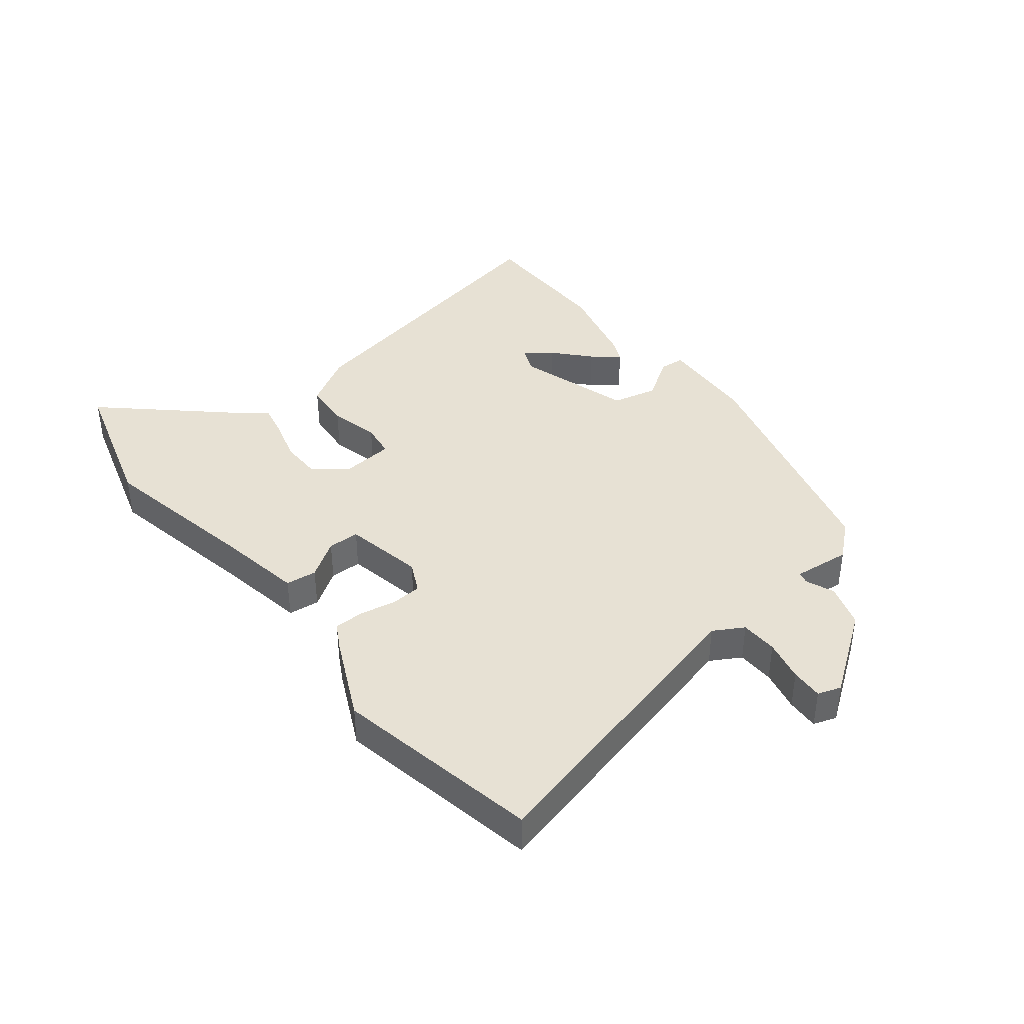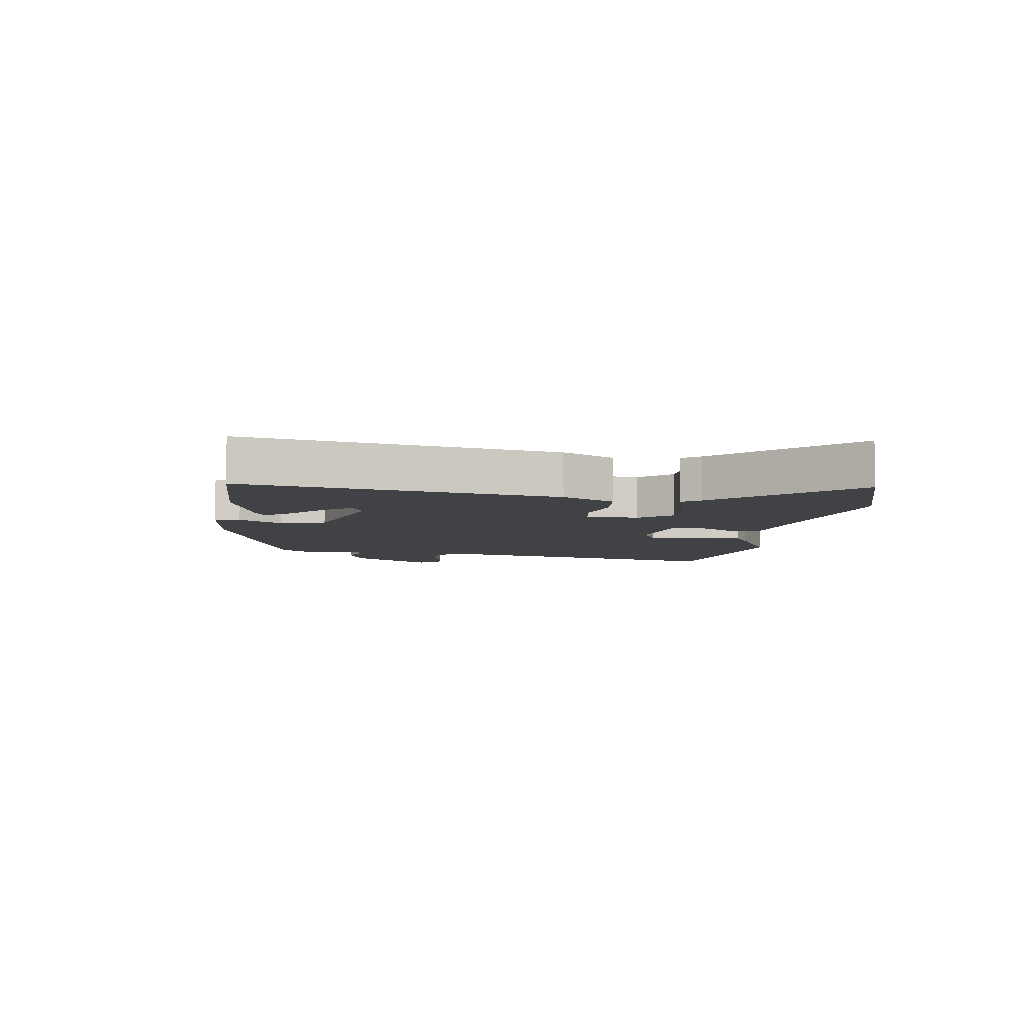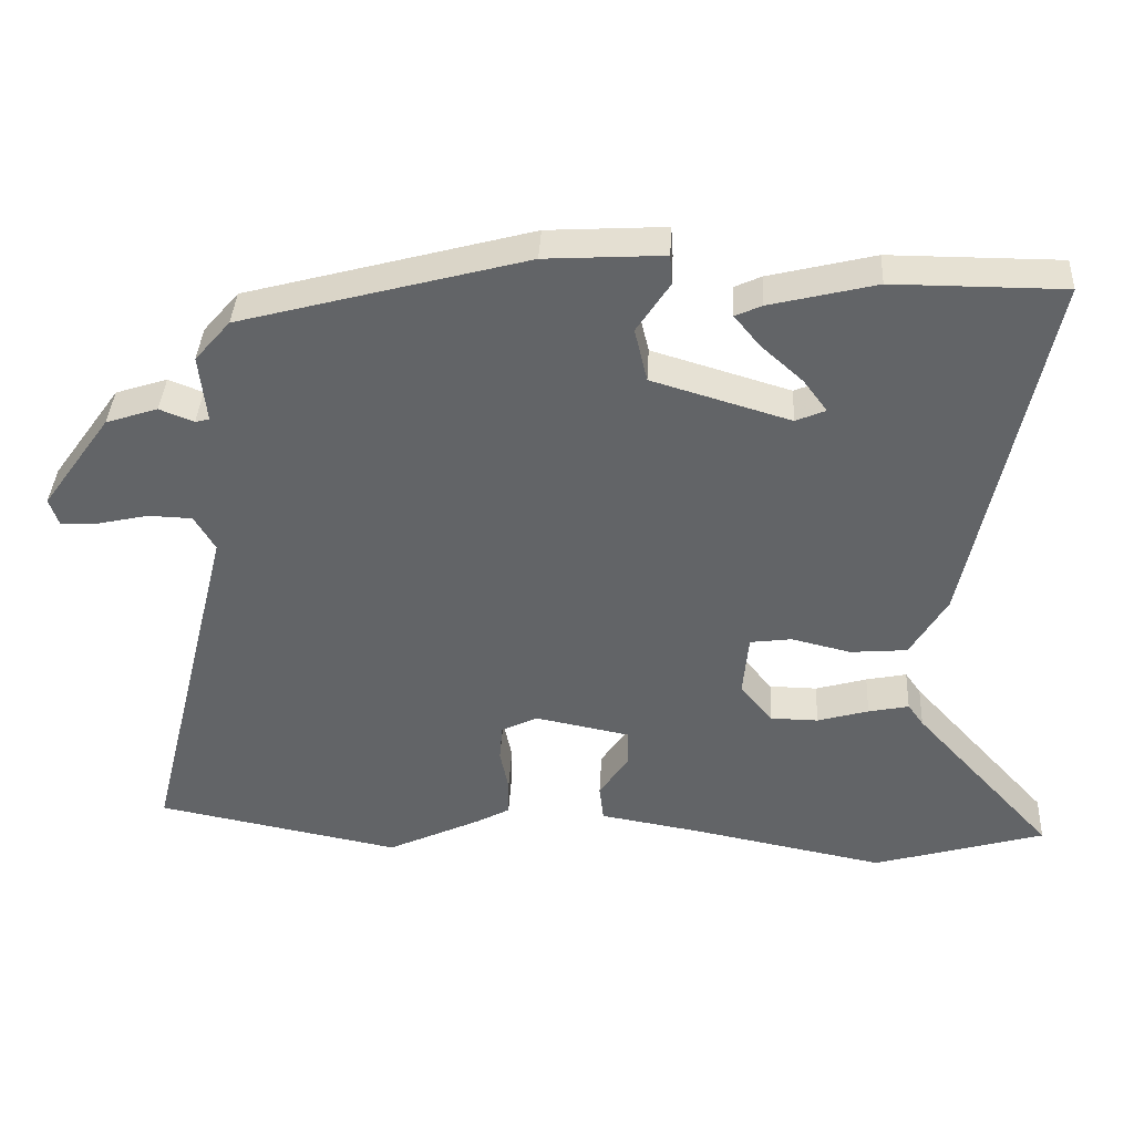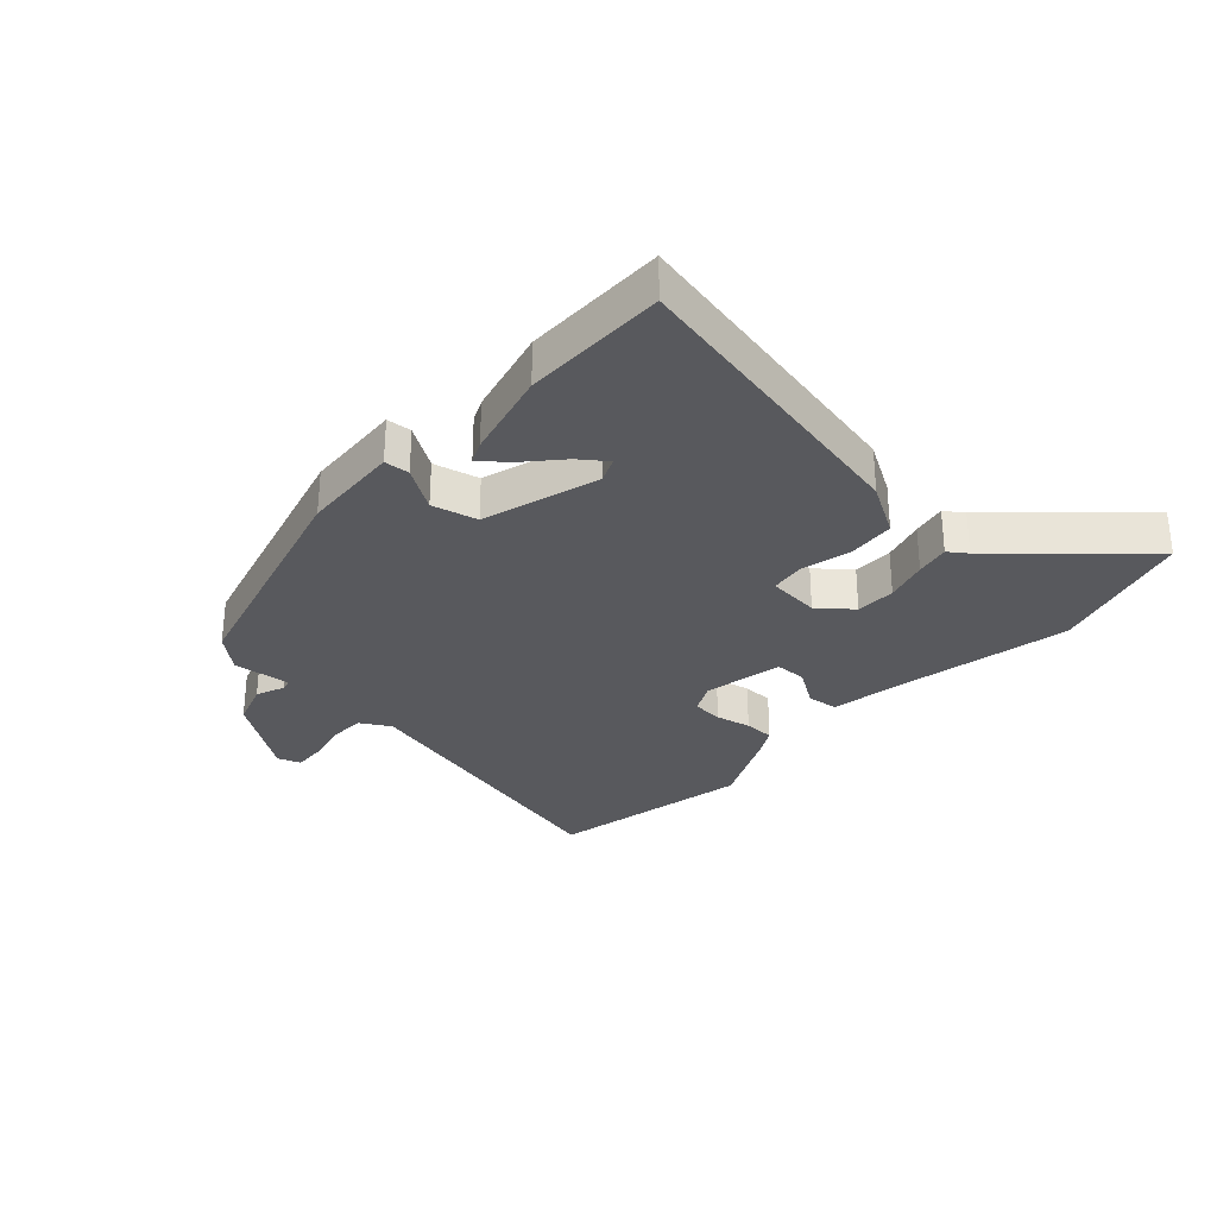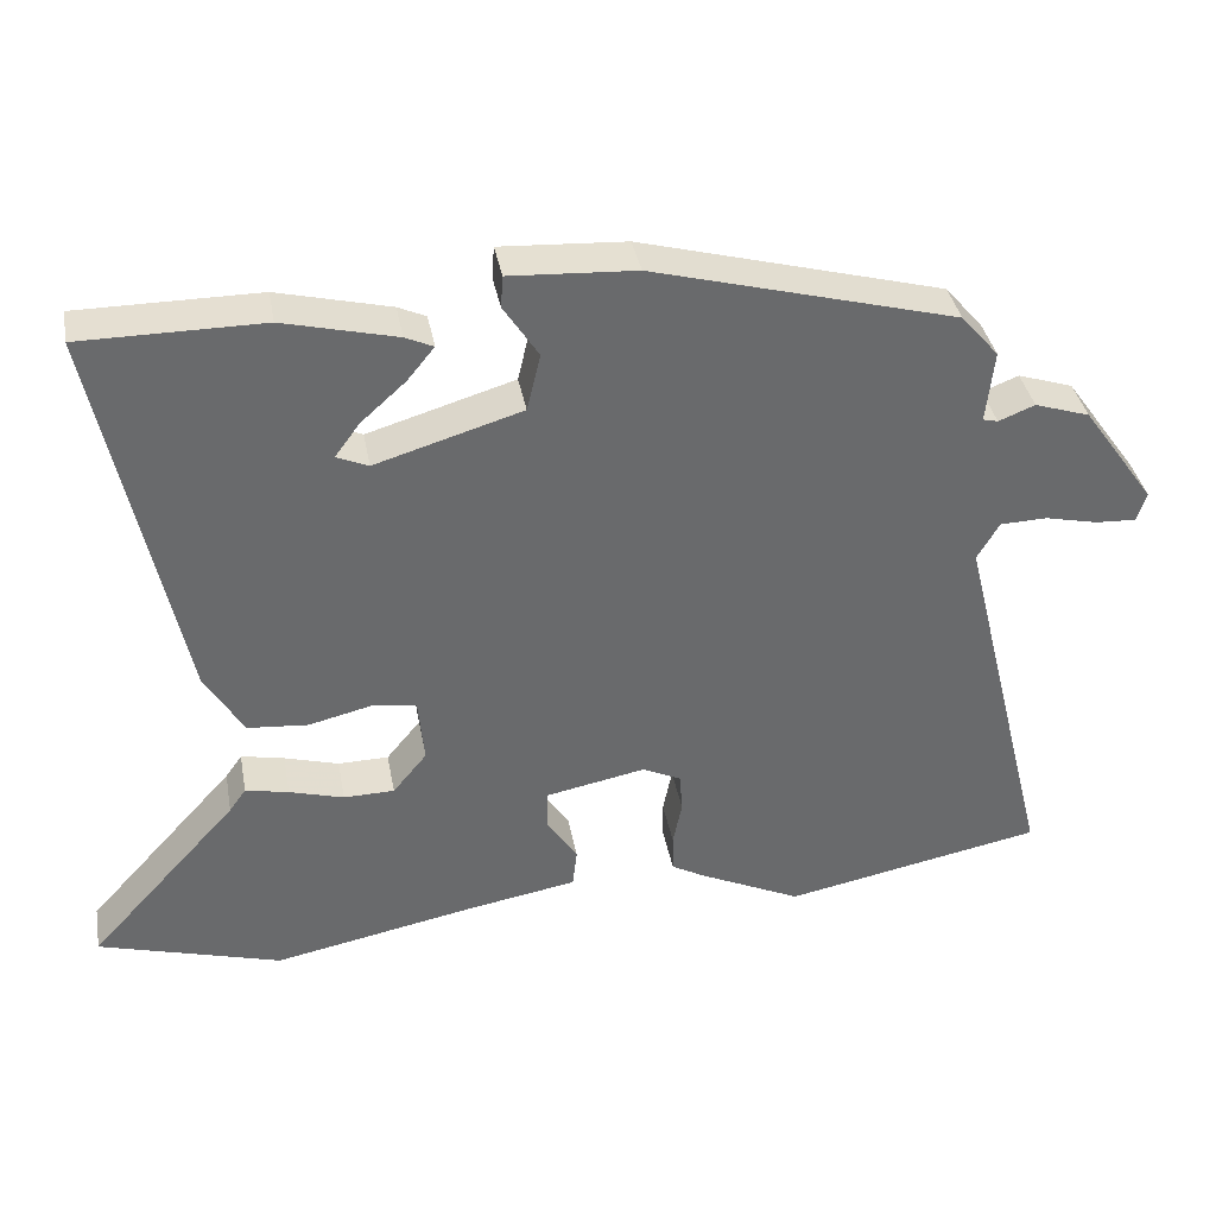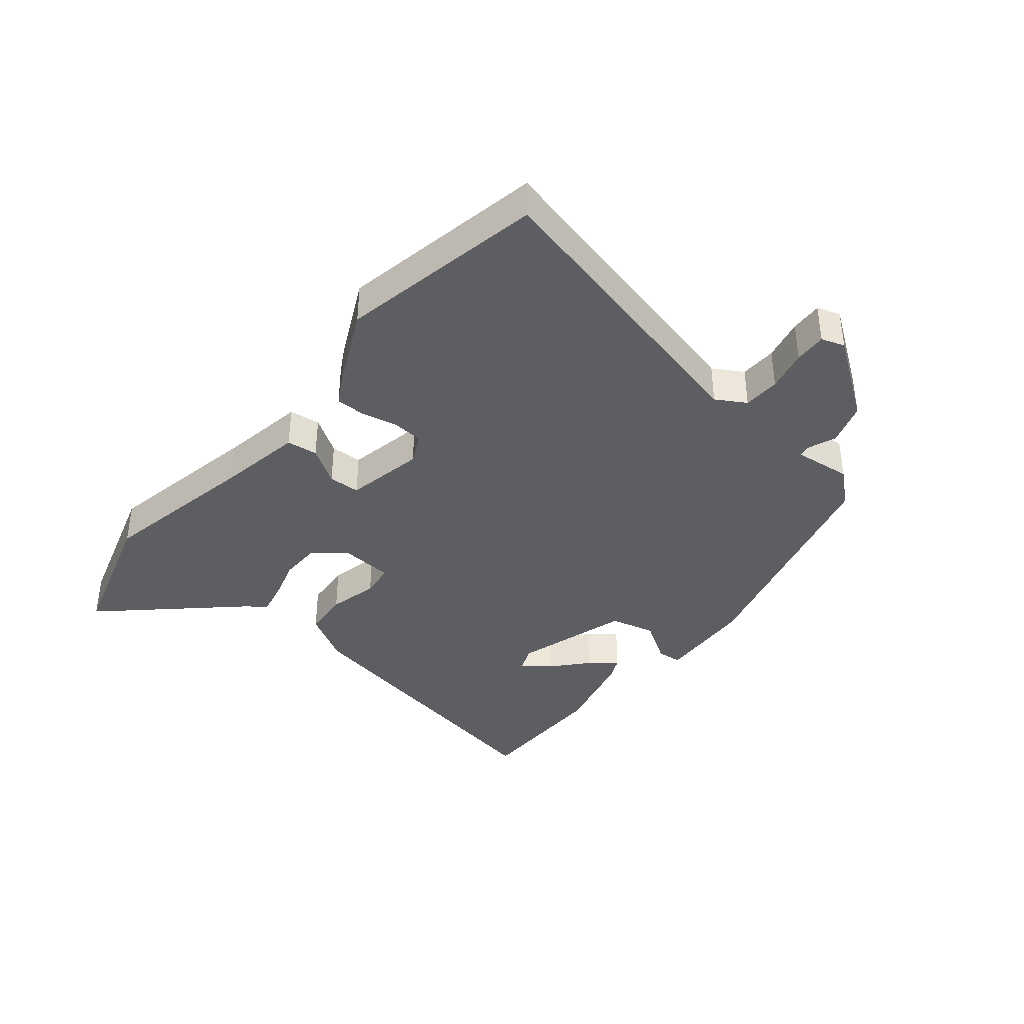
<metadata>
{"format":"obj","ext":"obj","renderer":"f3d","projection":"perspective","resolution":1024,"background":"white","views":[{"elev":39.6,"azim":-128.4,"up":"+Y"},{"elev":-6.3,"azim":83.0,"up":"+Y"},{"elev":38.6,"azim":3.0,"up":"+Z"},{"elev":-30.1,"azim":47.6,"up":"+Y"},{"elev":37.5,"azim":169.5,"up":"+Z"},{"elev":-38.0,"azim":-129.0,"up":"+Y"}]}
</metadata>
<code>
v 0.337 0.07 0.5
v 0.576 0.07 0.5
v 0.47 0.07 -0.015
v 0.419 0.07 -0.102
v 0.339 0.07 -0.109
v 0.255 0.07 -0.089
v 0.197 0.07 -0.097
v 0.189 0.07 -0.185
v 0.234 0.07 -0.24
v 0.301 0.07 -0.241
v 0.373 0.07 -0.22
v 0.43 0.07 -0.208
v 0.452 0.07 -0.239
v 0.65 0.07 -0.456
v 0.408 0.07 -0.527
v 0.138 0.07 -0.474
v -0.007 0.07 -0.449
v -0.013 0.07 -0.397
v 0.028 0.07 -0.335
v 0.027 0.07 -0.282
v -0.106 0.07 -0.256
v -0.157 0.07 -0.281
v -0.161 0.07 -0.333
v -0.149 0.07 -0.393
v -0.15 0.07 -0.444
v -0.195 0.07 -0.469
v -0.33 0.07 -0.533
v -0.675 0.07 -0.466
v -0.549 0.07 0.042
v -0.578 0.07 0.092
v -0.64 0.07 0.094
v -0.71 0.07 0.078
v -0.764 0.07 0.075
v -0.777 0.07 0.114
v -0.68 0.07 0.25
v -0.607 0.07 0.274
v -0.559 0.07 0.255
v -0.539 0.07 0.26
v -0.549 0.07 0.356
v -0.499 0.07 0.414
v -0.098 0.07 0.523
v 0.068 0.07 0.533
v 0.071 0.07 0.491
v 0.025 0.07 0.42
v 0.043 0.07 0.344
v 0.237 0.07 0.286
v 0.279 0.07 0.304
v 0.246 0.07 0.349
v 0.187 0.07 0.402
v 0.151 0.07 0.446
v 0.188 0.07 0.463
v 0.337 0 0.5
v 0.576 0 0.5
v 0.47 0 -0.015
v 0.419 0 -0.102
v 0.339 0 -0.109
v 0.255 0 -0.089
v 0.197 0 -0.097
v 0.189 0 -0.185
v 0.234 0 -0.24
v 0.301 0 -0.241
v 0.373 0 -0.22
v 0.43 0 -0.208
v 0.452 0 -0.239
v 0.65 0 -0.456
v 0.408 0 -0.527
v 0.138 0 -0.474
v -0.007 0 -0.449
v -0.013 0 -0.397
v 0.028 0 -0.335
v 0.027 0 -0.282
v -0.106 0 -0.256
v -0.157 0 -0.281
v -0.161 0 -0.333
v -0.149 0 -0.393
v -0.15 0 -0.444
v -0.195 0 -0.469
v -0.33 0 -0.533
v -0.675 0 -0.466
v -0.549 0 0.042
v -0.578 0 0.092
v -0.64 0 0.094
v -0.71 0 0.078
v -0.764 0 0.075
v -0.777 0 0.114
v -0.68 0 0.25
v -0.607 0 0.274
v -0.559 0 0.255
v -0.539 0 0.26
v -0.549 0 0.356
v -0.499 0 0.414
v -0.098 0 0.523
v 0.068 0 0.533
v 0.071 0 0.491
v 0.025 0 0.42
v 0.043 0 0.344
v 0.237 0 0.286
v 0.279 0 0.304
v 0.246 0 0.349
v 0.187 0 0.402
v 0.151 0 0.446
v 0.188 0 0.463
f 51 1 2
f 50 51 2
f 49 50 2
f 48 49 2
f 47 48 2
f 42 43 44
f 41 42 44
f 40 41 44
f 39 40 44
f 38 39 44
f 38 44 45
f 37 38 45 46
f 35 36 37
f 34 35 37
f 33 34 37
f 32 33 37
f 31 32 37
f 30 31 37 46
f 27 28 29
f 26 27 29
f 25 26 29
f 24 25 29
f 23 24 29
f 22 23 29 30
f 21 22 30 46
f 16 17 18 19
f 16 19 20
f 15 16 20
f 14 15 20
f 13 14 20
f 10 11 12 13
f 10 13 20 21
f 4 5 6
f 3 4 6
f 2 3 6
f 47 2 6
f 47 6 7
f 46 47 7
f 21 46 7
f 9 10 21
f 8 9 21
f 7 8 21
f 53 52 102
f 53 102 101
f 53 101 100
f 53 100 99
f 53 99 98
f 95 94 93
f 95 93 92
f 95 92 91
f 95 91 90
f 95 90 89
f 96 95 89
f 97 96 89 88
f 88 87 86
f 88 86 85
f 88 85 84
f 88 84 83
f 88 83 82
f 97 88 82 81
f 80 79 78
f 80 78 77
f 80 77 76
f 80 76 75
f 80 75 74
f 81 80 74 73
f 97 81 73 72
f 70 69 68 67
f 71 70 67
f 71 67 66
f 71 66 65
f 71 65 64
f 64 63 62 61
f 72 71 64 61
f 57 56 55
f 57 55 54
f 57 54 53
f 57 53 98
f 58 57 98
f 58 98 97
f 58 97 72
f 72 61 60
f 72 60 59
f 72 59 58
f 1 52 53 2
f 2 53 54 3
f 3 54 55 4
f 4 55 56 5
f 5 56 57 6
f 6 57 58 7
f 7 58 59 8
f 8 59 60 9
f 9 60 61 10
f 10 61 62 11
f 11 62 63 12
f 12 63 64 13
f 13 64 65 14
f 14 65 66 15
f 15 66 67 16
f 16 67 68 17
f 17 68 69 18
f 18 69 70 19
f 19 70 71 20
f 20 71 72 21
f 21 72 73 22
f 22 73 74 23
f 23 74 75 24
f 24 75 76 25
f 25 76 77 26
f 26 77 78 27
f 27 78 79 28
f 28 79 80 29
f 29 80 81 30
f 30 81 82 31
f 31 82 83 32
f 32 83 84 33
f 33 84 85 34
f 34 85 86 35
f 35 86 87 36
f 36 87 88 37
f 37 88 89 38
f 38 89 90 39
f 39 90 91 40
f 40 91 92 41
f 41 92 93 42
f 42 93 94 43
f 43 94 95 44
f 44 95 96 45
f 45 96 97 46
f 46 97 98 47
f 47 98 99 48
f 48 99 100 49
f 49 100 101 50
f 50 101 102 51
f 51 102 52 1

</code>
